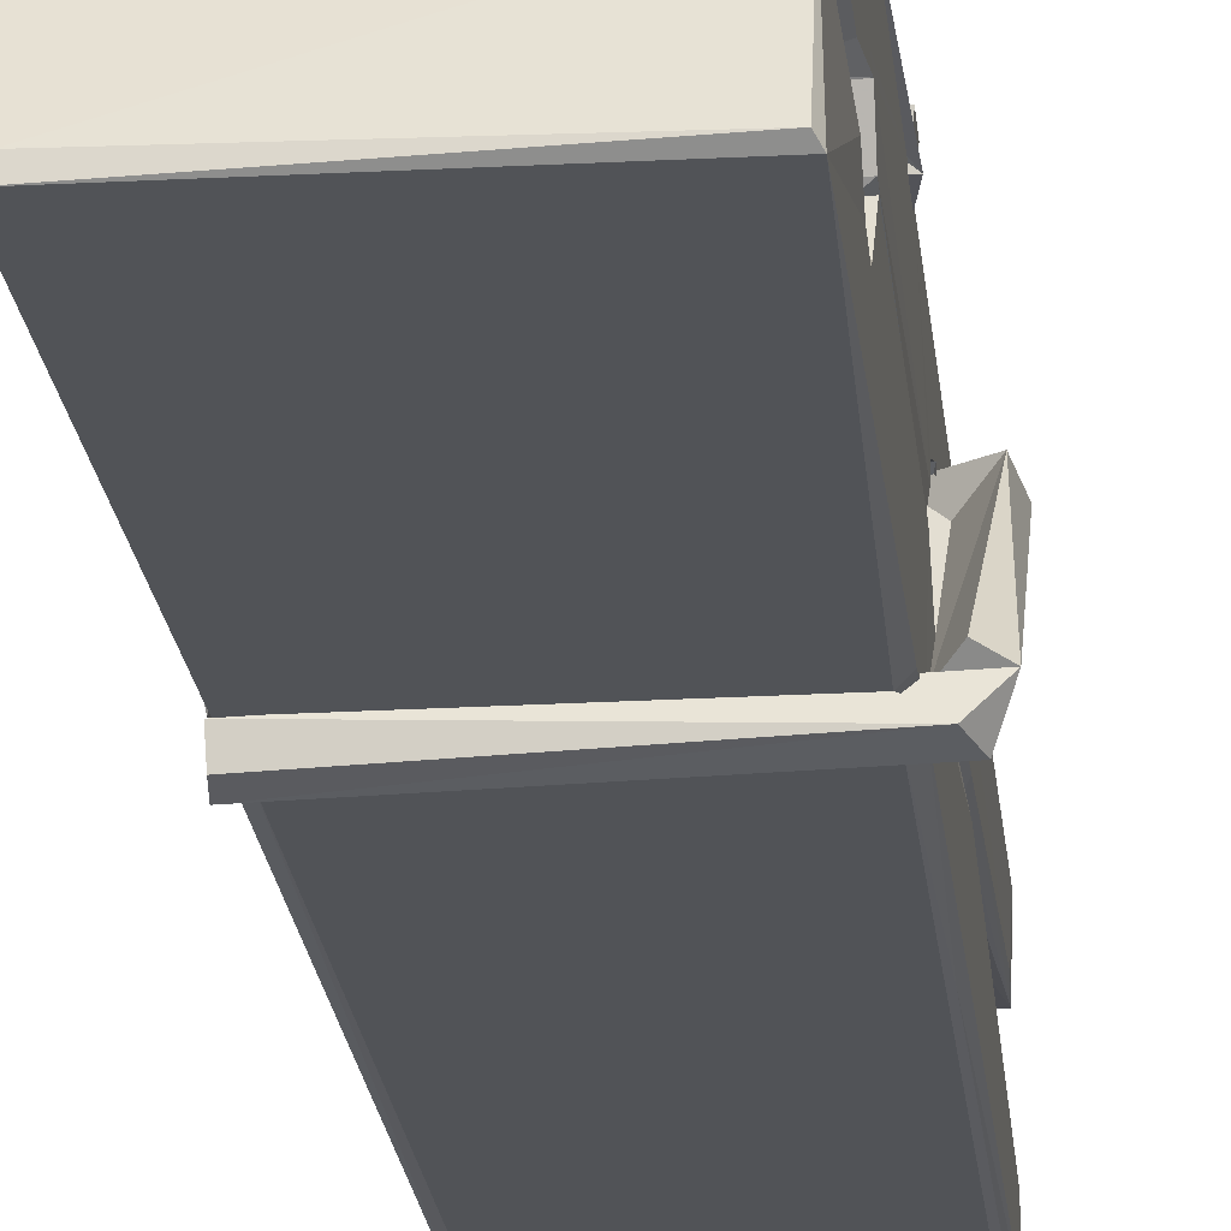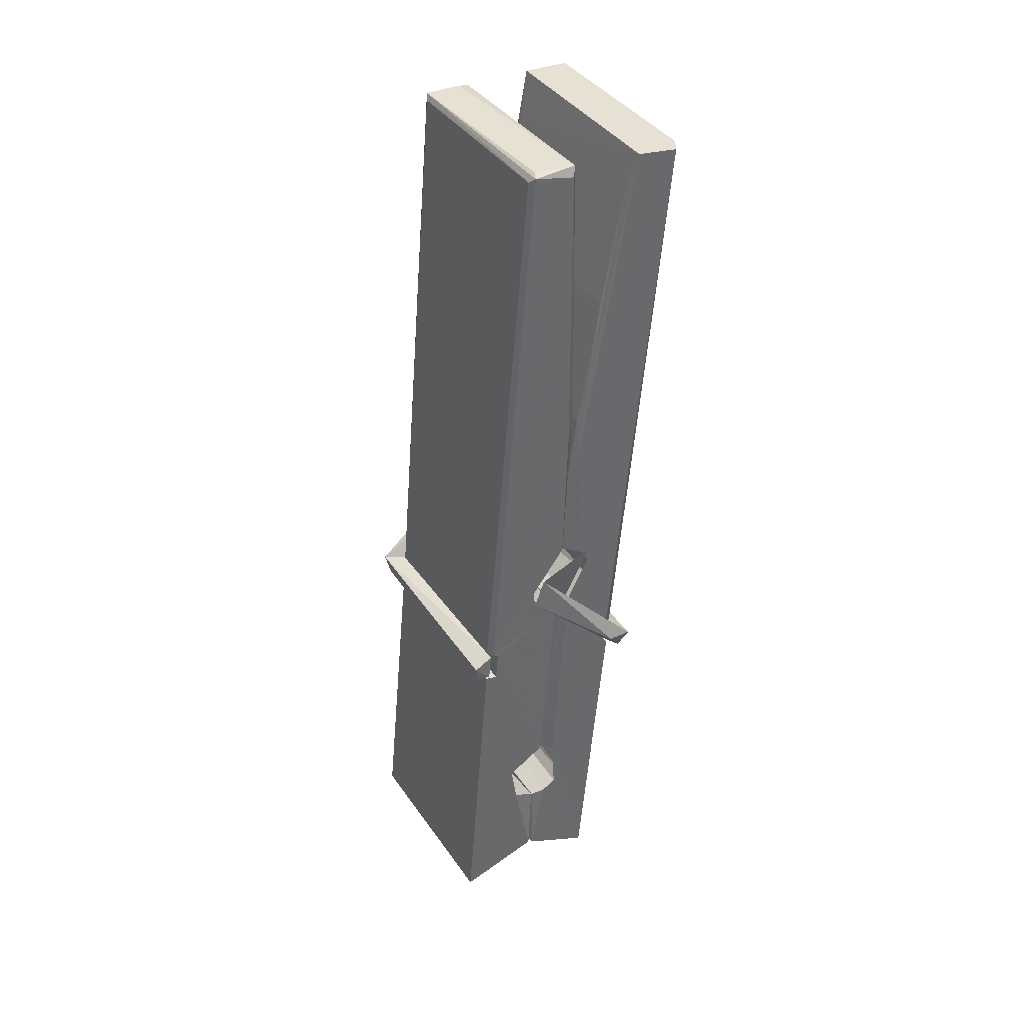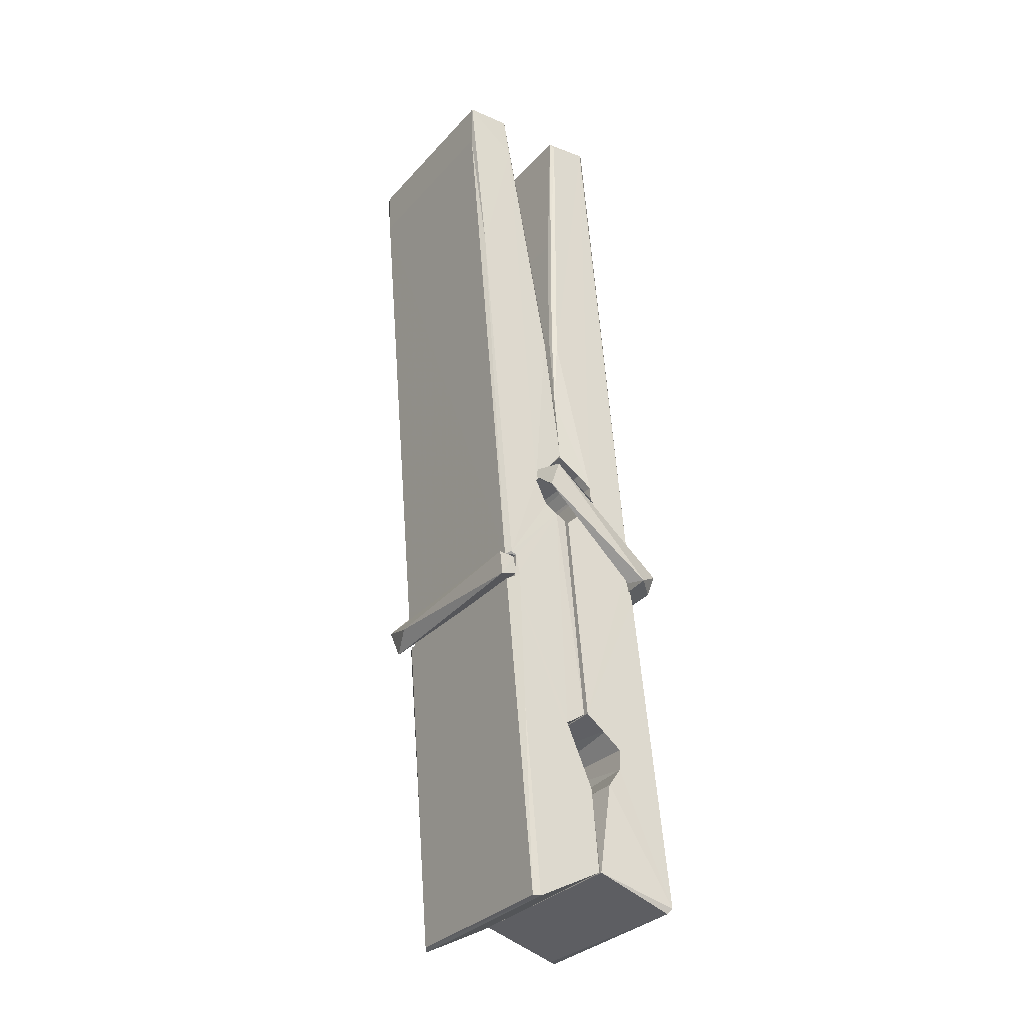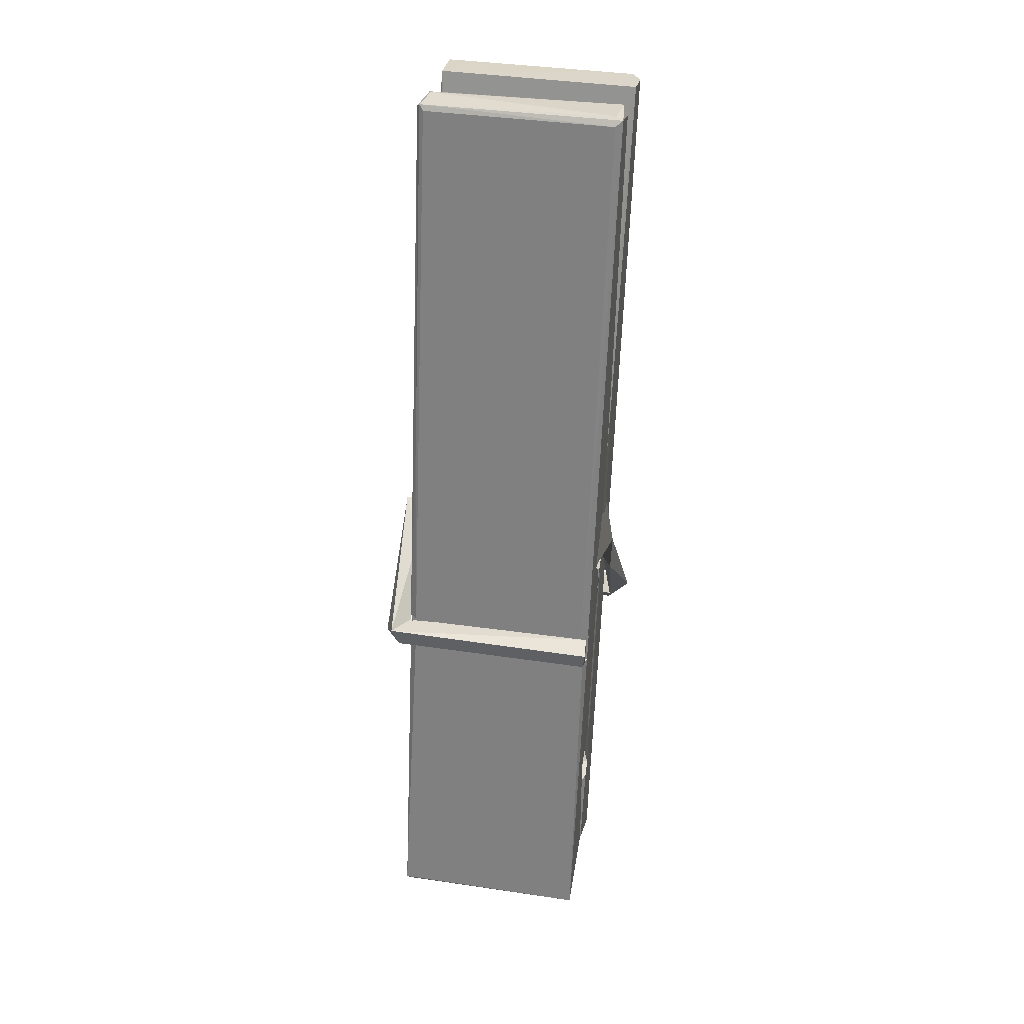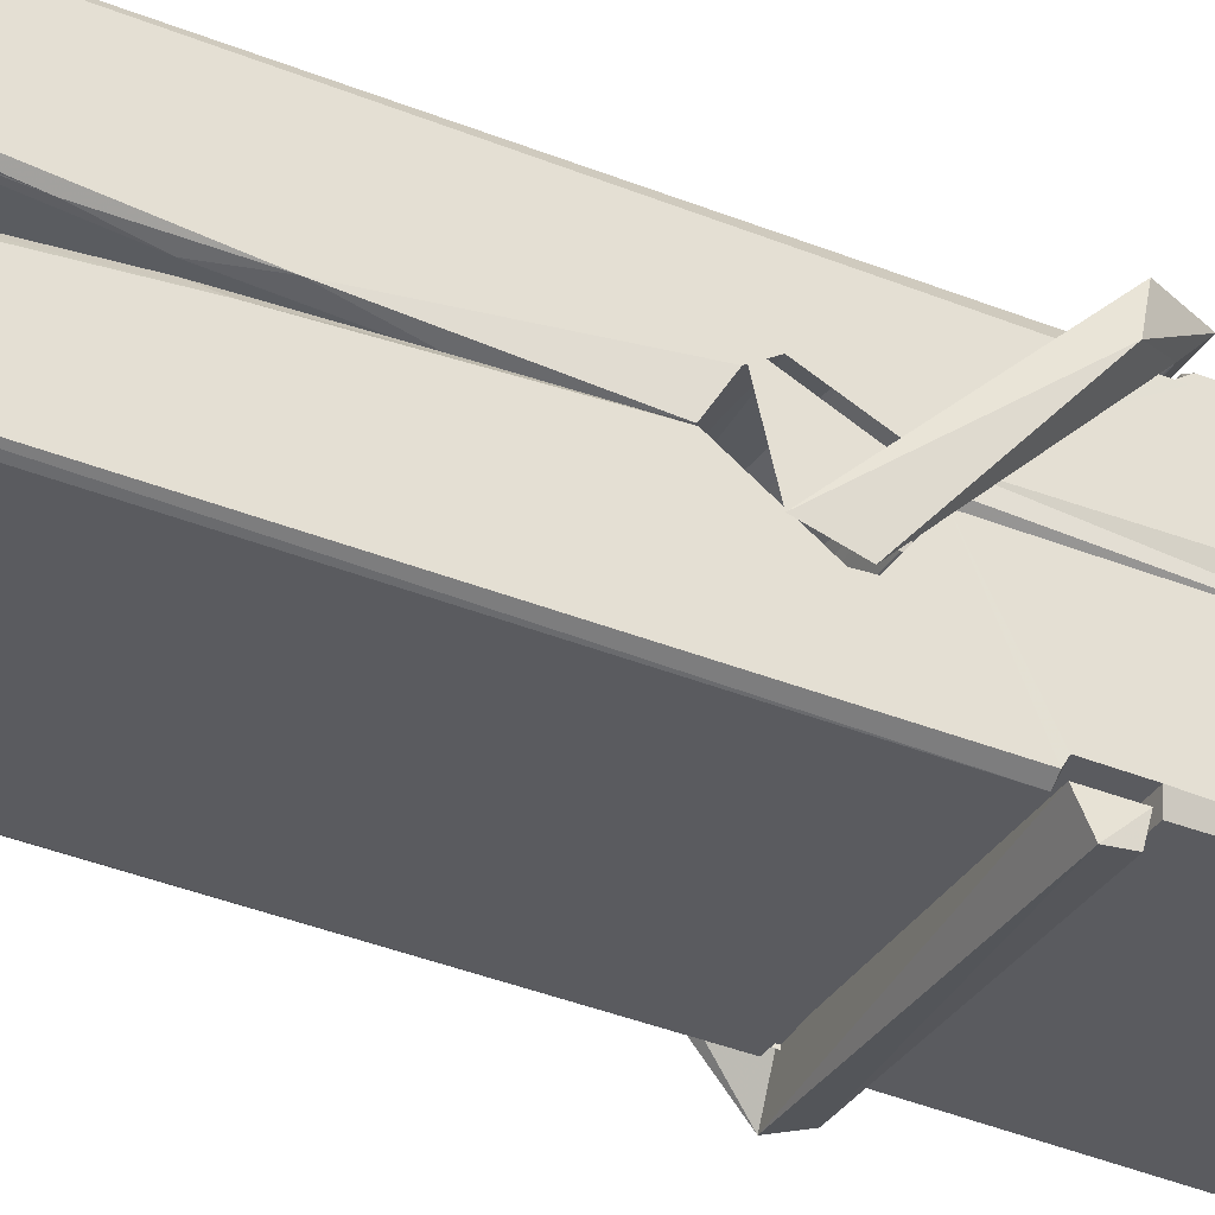
<metadata>
{"format":"obj","ext":"obj","renderer":"f3d","projection":"perspective","resolution":1024,"background":"white","views":[{"elev":-26.2,"azim":7.4,"up":"+Z"},{"elev":38.5,"azim":-121.2,"up":"+Y"},{"elev":-30.2,"azim":56.1,"up":"+Y"},{"elev":32.4,"azim":-169.9,"up":"+Y"},{"elev":-30.8,"azim":-114.4,"up":"+Z"}]}
</metadata>
<code>
v 1.817 9.832 -9.175
v 1.98 9.866 -9.235
v 1.818 9.864 -9.236
v 1.822 9.868 -9.236
v 1.805 10.41 -9.191
v 1.806 10.49 -9.179
v 1.804 10.59 -9.161
v 1.809 10.38 -9.197
v 1.962 10.59 -9.161
v 1.803 10.58 -9.118
v 1.803 10.35 -9.198
v 1.796 10.62 -9.155
v 1.976 10 -9.226
v 1.81 10.11 -9.156
v 1.807 10.18 -9.203
v 1.813 9.934 -9.222
v 1.814 9.941 -9.21
v 1.812 9.99 -9.213
v 1.978 9.948 -9.207
v 1.972 9.969 -9.2
v 1.818 9.951 -9.202
v 1.971 10.22 -9.183
v 1.967 10.23 -9.187
v 1.806 10.23 -9.19
v 1.807 10.25 -9.209
v 1.969 10.25 -9.21
v 1.814 10.13 -9.151
v 1.957 10.59 -9.163
v 1.959 10.63 -9.156
v 1.963 10.38 -9.198
v 1.972 10.19 -9.193
v 1.971 10.18 -9.214
v 1.972 10.19 -9.204
v 1.971 10 -9.228
v 1.978 9.868 -9.237
v 1.975 9.872 -9.238
v 1.978 10.11 -9.161
v 1.817 10.11 -9.152
v 1.957 10.59 -9.119
v 1.959 10.49 -9.18
v 1.807 10.2 -9.182
v 1.816 9.998 -9.227
v 1.823 9.97 -9.199
v 1.978 9.936 -9.23
v 1.811 10.31 -9.205
v 1.965 10.31 -9.207
v 1.806 10.22 -9.183
v 1.796 10.62 -9.12
v 1.803 10.62 -9.116
v 1.961 10.62 -9.117
v 1.965 10.46 -9.131
v 1.974 10.14 -9.155
v 1.974 9.933 -9.233
v 1.981 9.837 -9.177
v 1.977 9.838 -9.173
v 1.822 9.834 -9.171
v 1.815 9.862 -9.233
v 1.967 10.37 -9.196
v 1.977 9.989 -9.208
v 1.812 10.18 -9.214
v 1.967 10.18 -9.216
v 1.974 10.13 -9.16
v 1.807 10.18 -9.211
v 1.974 10.11 -9.158
v 1.969 10.11 -9.153
v 1.819 9.929 -9.232
v 1.809 10.13 -9.158
v 1.809 10.11 -9.16
v 1.969 10.13 -9.152
v 1.799 10.63 -9.211
v 1.977 9.868 -9.239
v 1.806 10.38 -9.204
v 1.803 10.49 -9.207
v 1.961 10.62 -9.216
v 1.96 10.63 -9.248
v 1.967 10.37 -9.21
v 1.965 10.38 -9.206
v 1.962 10.5 -9.209
v 1.802 10.37 -9.209
v 1.812 9.998 -9.228
v 1.977 10 -9.229
v 1.978 9.944 -9.249
v 1.812 9.98 -9.259
v 1.811 10.12 -9.287
v 1.976 9.993 -9.25
v 1.81 10.22 -9.243
v 1.967 10.24 -9.234
v 1.813 10.24 -9.229
v 1.971 10.23 -9.242
v 1.805 10.25 -9.211
v 1.807 10.2 -9.24
v 1.971 10.2 -9.236
v 1.971 10.21 -9.243
v 1.968 10.25 -9.212
v 1.808 10.18 -9.215
v 1.801 10.62 -9.251
v 1.961 10.38 -9.206
v 1.977 9.959 -9.26
v 1.967 10.13 -9.288
v 1.964 10.34 -9.272
v 1.955 10.63 -9.252
v 1.954 10.63 -9.223
v 1.958 10.63 -9.213
v 1.958 10.5 -9.208
v 1.806 10.23 -9.24
v 1.977 9.977 -9.261
v 1.813 9.945 -9.254
v 1.815 9.864 -9.238
v 1.807 10.31 -9.206
v 1.966 10.31 -9.208
v 1.966 10.15 -9.286
v 1.795 10.63 -9.249
v 1.801 10.63 -9.246
v 1.958 10.63 -9.251
v 1.972 10.15 -9.282
v 1.973 10.12 -9.283
v 1.98 9.85 -9.307
v 1.821 9.843 -9.299
v 1.808 10.12 -9.279
v 1.796 10.62 -9.214
v 1.977 9.845 -9.304
v 1.813 10.15 -9.285
v 1.807 10.15 -9.281
v 1.972 10.18 -9.216
v 1.807 10.15 -9.277
v 1.818 9.93 -9.233
v 1.815 9.843 -9.306
v 1.972 10.15 -9.278
v 1.967 10.13 -9.28
v 1.809 10.15 -9.283
v 1.974 10.15 -9.277
v 1.981 10.13 -9.295
v 1.809 10.12 -9.285
v 1.996 10.13 -9.279
v 1.809 10.13 -9.298
v 1.808 10.14 -9.3
v 1.976 10.11 -9.144
v 1.975 10.11 -9.159
v 1.975 10.22 -9.2
v 1.79 10.13 -9.145
v 1.97 10.21 -9.25
v 1.96 10.23 -9.181
v 1.814 10.18 -9.228
v 1.806 10.23 -9.183
v 1.793 10.23 -9.238
v 1.793 10.21 -9.246
v 1.784 10.14 -9.169
v 1.804 10.19 -9.208
v 1.829 10.12 -9.136
v 1.805 10.1 -9.146
v 1.803 10.12 -9.159
v 1.975 10.13 -9.156
v 1.806 10.13 -9.148
v 1.976 10.13 -9.142
v 1.994 10.22 -9.192
v 1.99 10.2 -9.187
v 1.984 10.13 -9.271
v 1.988 10.14 -9.297
f 49 29 12
f 8 5 6
f 5 7 6
f 7 40 6
f 40 8 6
f 58 30 29
f 58 29 9
f 12 5 11
f 18 15 42
f 15 63 42
f 20 59 19
f 38 14 1
f 18 43 17
f 18 59 43
f 17 43 21
f 22 23 26
f 41 31 15
f 15 32 60
f 7 5 12
f 50 9 29
f 48 10 49
f 28 12 29
f 28 29 40
f 29 30 40
f 23 24 26
f 22 47 23
f 47 24 23
f 41 22 31
f 18 13 59
f 43 59 20
f 19 17 21
f 21 20 19
f 44 16 19
f 16 17 19
f 54 57 2
f 69 52 51
f 39 51 50
f 28 7 12
f 30 8 40
f 40 7 28
f 25 45 26
f 25 26 24
f 47 22 41
f 31 33 15
f 33 32 15
f 34 13 42
f 42 13 18
f 43 20 21
f 36 35 3
f 36 3 4
f 57 3 2
f 3 35 2
f 10 39 50
f 10 50 49
f 25 11 45
f 11 5 8
f 11 8 45
f 45 8 30
f 26 45 46
f 45 30 46
f 58 22 26
f 26 46 58
f 46 30 58
f 51 39 69
f 39 10 69
f 25 24 11
f 47 67 48
f 67 27 48
f 48 27 10
f 51 9 50
f 22 9 51
f 52 22 51
f 64 37 55
f 55 56 54
f 54 56 1
f 4 3 66
f 36 4 66
f 36 66 53
f 35 36 53
f 35 53 2
f 56 55 38
f 66 3 57
f 1 18 17
f 14 18 1
f 15 18 14
f 47 11 24
f 11 47 48
f 12 11 48
f 49 12 48
f 29 49 50
f 9 22 58
f 31 22 52
f 31 52 33
f 64 19 59
f 19 64 44
f 2 44 64
f 2 64 54
f 57 54 1
f 32 61 60
f 33 13 32
f 62 33 52
f 47 41 15
f 15 60 63
f 60 61 42
f 34 42 61
f 32 13 34
f 32 34 61
f 33 59 13
f 64 59 33
f 38 55 65
f 55 37 65
f 14 68 15
f 60 42 63
f 66 16 44
f 66 44 53
f 2 53 44
f 55 54 64
f 38 1 56
f 17 57 1
f 57 17 16
f 66 57 16
f 15 68 67
f 62 37 64
f 68 37 62
f 68 62 67
f 64 33 62
f 52 69 62
f 67 62 69
f 67 69 27
f 47 15 67
f 69 10 27
f 37 38 65
f 38 37 68
f 68 14 38
f 82 117 71
f 75 76 74
f 76 77 78
f 76 78 74
f 78 103 74
f 73 72 79
f 73 79 120
f 83 85 106
f 83 80 85
f 83 106 98
f 83 98 107
f 106 116 98
f 105 86 91
f 87 94 89
f 112 123 122
f 123 90 105
f 90 88 105
f 70 73 120
f 103 78 104
f 78 77 97
f 78 97 104
f 88 94 87
f 89 86 105
f 105 87 89
f 93 86 89
f 117 116 99
f 115 100 111
f 96 111 101
f 111 100 101
f 100 114 101
f 72 73 104
f 73 70 103
f 73 103 104
f 104 97 72
f 90 109 94
f 94 88 90
f 105 88 87
f 92 91 93
f 91 86 93
f 95 91 92
f 92 124 95
f 95 81 80
f 80 81 85
f 98 82 107
f 107 82 126
f 108 71 118
f 127 121 117
f 114 112 96
f 114 96 101
f 102 103 70
f 72 97 110
f 72 110 109
f 110 94 109
f 97 77 110
f 89 94 110
f 89 110 76
f 110 77 76
f 122 111 96
f 96 112 122
f 79 72 109
f 109 90 79
f 127 84 119
f 113 112 114
f 114 102 113
f 75 102 114
f 75 114 100
f 75 100 115
f 121 127 118
f 126 71 108
f 84 127 117
f 99 84 117
f 127 83 107
f 127 119 83
f 95 123 91
f 91 123 105
f 90 123 112
f 90 112 79
f 112 120 79
f 112 70 120
f 70 112 113
f 70 113 102
f 102 75 103
f 103 75 74
f 76 75 89
f 75 115 89
f 115 93 89
f 81 128 116
f 106 85 81
f 106 81 116
f 98 116 117
f 98 117 82
f 121 71 117
f 71 121 118
f 127 108 118
f 92 93 124
f 93 115 124
f 123 95 125
f 81 95 124
f 128 81 124
f 124 115 128
f 128 115 111
f 111 122 125
f 111 125 128
f 122 123 125
f 80 83 119
f 71 126 82
f 127 107 108
f 107 126 108
f 119 129 128
f 128 125 119
f 80 125 95
f 125 80 119
f 99 116 128
f 99 128 129
f 99 129 119
f 119 84 99
f 131 158 130
f 132 136 158
f 132 134 133
f 130 136 133
f 132 133 135
f 136 132 135
f 130 158 136
f 149 137 154
f 154 152 153
f 155 134 158
f 158 131 139
f 151 148 153
f 147 146 151
f 155 142 156
f 156 142 139
f 155 139 142
f 142 155 141
f 141 155 142
f 145 144 143
f 145 143 144
f 148 145 144
f 144 145 148
f 146 145 148
f 147 145 146
f 146 148 151
f 147 140 145
f 156 139 131
f 134 155 156
f 155 158 139
f 145 140 148
f 147 150 140
f 150 147 151
f 150 149 140
f 140 153 148
f 153 140 154
f 154 140 149
f 151 138 150
f 153 152 151
f 138 152 137
f 137 152 154
f 150 137 149
f 137 150 138
f 138 151 152
f 157 134 156
f 157 156 131
f 157 131 134
f 132 158 134
f 134 131 133
f 131 130 133
f 133 136 135
f 49 29 12
f 8 5 6
f 5 7 6
f 7 40 6
f 40 8 6
f 58 30 29
f 58 29 9
f 12 5 11
f 18 15 42
f 15 63 42
f 20 59 19
f 38 14 1
f 18 43 17
f 18 59 43
f 17 43 21
f 22 23 26
f 41 31 15
f 15 32 60
f 7 5 12
f 50 9 29
f 48 10 49
f 28 12 29
f 28 29 40
f 29 30 40
f 23 24 26
f 22 47 23
f 47 24 23
f 41 22 31
f 18 13 59
f 43 59 20
f 19 17 21
f 21 20 19
f 44 16 19
f 16 17 19
f 54 57 2
f 69 52 51
f 39 51 50
f 28 7 12
f 30 8 40
f 40 7 28
f 25 45 26
f 25 26 24
f 47 22 41
f 31 33 15
f 33 32 15
f 34 13 42
f 42 13 18
f 43 20 21
f 36 35 3
f 36 3 4
f 57 3 2
f 3 35 2
f 10 39 50
f 10 50 49
f 25 11 45
f 11 5 8
f 11 8 45
f 45 8 30
f 26 45 46
f 45 30 46
f 58 22 26
f 26 46 58
f 46 30 58
f 51 39 69
f 39 10 69
f 25 24 11
f 47 67 48
f 67 27 48
f 48 27 10
f 51 9 50
f 22 9 51
f 52 22 51
f 64 37 55
f 55 56 54
f 54 56 1
f 4 3 66
f 36 4 66
f 36 66 53
f 35 36 53
f 35 53 2
f 56 55 38
f 66 3 57
f 1 18 17
f 14 18 1
f 15 18 14
f 47 11 24
f 11 47 48
f 12 11 48
f 49 12 48
f 29 49 50
f 9 22 58
f 31 22 52
f 31 52 33
f 64 19 59
f 19 64 44
f 2 44 64
f 2 64 54
f 57 54 1
f 32 61 60
f 33 13 32
f 62 33 52
f 47 41 15
f 15 60 63
f 60 61 42
f 34 42 61
f 32 13 34
f 32 34 61
f 33 59 13
f 64 59 33
f 38 55 65
f 55 37 65
f 14 68 15
f 60 42 63
f 66 16 44
f 66 44 53
f 2 53 44
f 55 54 64
f 38 1 56
f 17 57 1
f 57 17 16
f 66 57 16
f 15 68 67
f 62 37 64
f 68 37 62
f 68 62 67
f 64 33 62
f 52 69 62
f 67 62 69
f 67 69 27
f 47 15 67
f 69 10 27
f 37 38 65
f 38 37 68
f 68 14 38
f 82 117 71
f 75 76 74
f 76 77 78
f 76 78 74
f 78 103 74
f 73 72 79
f 73 79 120
f 83 85 106
f 83 80 85
f 83 106 98
f 83 98 107
f 106 116 98
f 105 86 91
f 87 94 89
f 112 123 122
f 123 90 105
f 90 88 105
f 70 73 120
f 103 78 104
f 78 77 97
f 78 97 104
f 88 94 87
f 89 86 105
f 105 87 89
f 93 86 89
f 117 116 99
f 115 100 111
f 96 111 101
f 111 100 101
f 100 114 101
f 72 73 104
f 73 70 103
f 73 103 104
f 104 97 72
f 90 109 94
f 94 88 90
f 105 88 87
f 92 91 93
f 91 86 93
f 95 91 92
f 92 124 95
f 95 81 80
f 80 81 85
f 98 82 107
f 107 82 126
f 108 71 118
f 127 121 117
f 114 112 96
f 114 96 101
f 102 103 70
f 72 97 110
f 72 110 109
f 110 94 109
f 97 77 110
f 89 94 110
f 89 110 76
f 110 77 76
f 122 111 96
f 96 112 122
f 79 72 109
f 109 90 79
f 127 84 119
f 113 112 114
f 114 102 113
f 75 102 114
f 75 114 100
f 75 100 115
f 121 127 118
f 126 71 108
f 84 127 117
f 99 84 117
f 127 83 107
f 127 119 83
f 95 123 91
f 91 123 105
f 90 123 112
f 90 112 79
f 112 120 79
f 112 70 120
f 70 112 113
f 70 113 102
f 102 75 103
f 103 75 74
f 76 75 89
f 75 115 89
f 115 93 89
f 81 128 116
f 106 85 81
f 106 81 116
f 98 116 117
f 98 117 82
f 121 71 117
f 71 121 118
f 127 108 118
f 92 93 124
f 93 115 124
f 123 95 125
f 81 95 124
f 128 81 124
f 124 115 128
f 128 115 111
f 111 122 125
f 111 125 128
f 122 123 125
f 80 83 119
f 71 126 82
f 127 107 108
f 107 126 108
f 119 129 128
f 128 125 119
f 80 125 95
f 125 80 119
f 99 116 128
f 99 128 129
f 99 129 119
f 119 84 99
f 131 158 130
f 132 136 158
f 132 134 133
f 130 136 133
f 132 133 135
f 136 132 135
f 130 158 136
f 149 137 154
f 154 152 153
f 155 134 158
f 158 131 139
f 151 148 153
f 147 146 151
f 155 142 156
f 156 142 139
f 155 139 142
f 142 155 141
f 141 155 142
f 145 144 143
f 145 143 144
f 148 145 144
f 144 145 148
f 146 145 148
f 147 145 146
f 146 148 151
f 147 140 145
f 156 139 131
f 134 155 156
f 155 158 139
f 145 140 148
f 147 150 140
f 150 147 151
f 150 149 140
f 140 153 148
f 153 140 154
f 154 140 149
f 151 138 150
f 153 152 151
f 138 152 137
f 137 152 154
f 150 137 149
f 137 150 138
f 138 151 152
f 157 134 156
f 157 156 131
f 157 131 134
f 132 158 134
f 134 131 133
f 131 130 133
f 133 136 135

</code>
